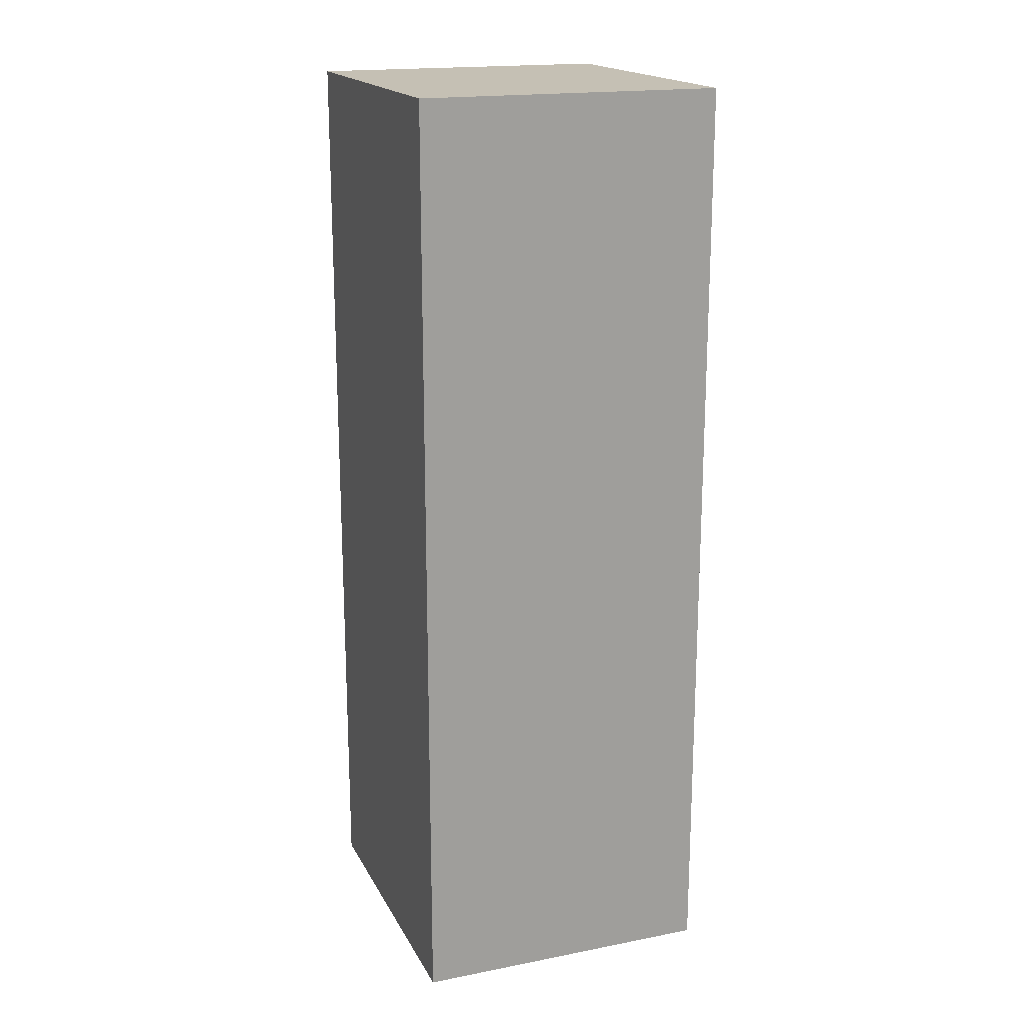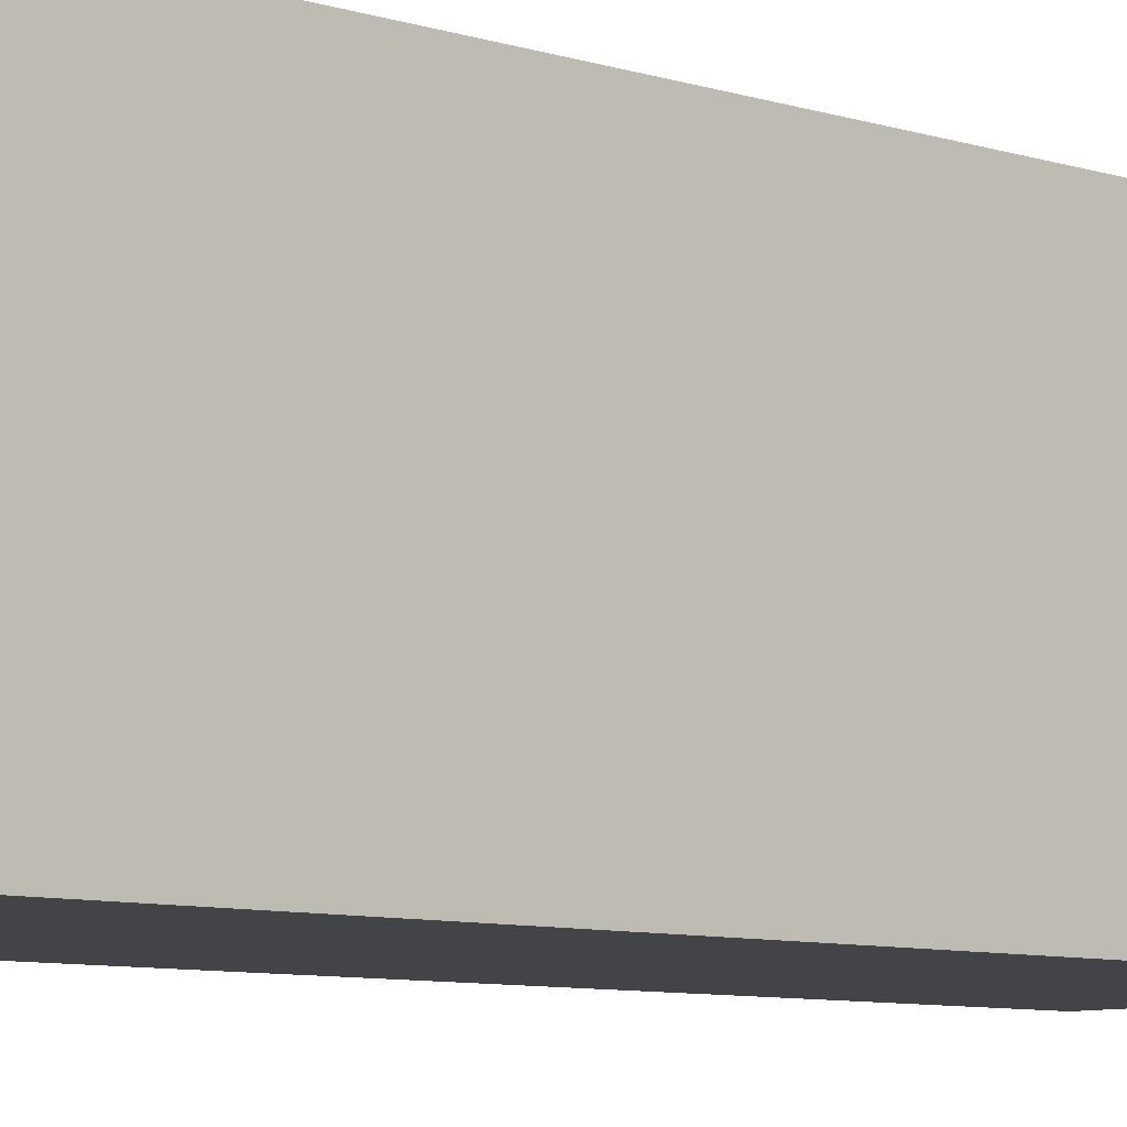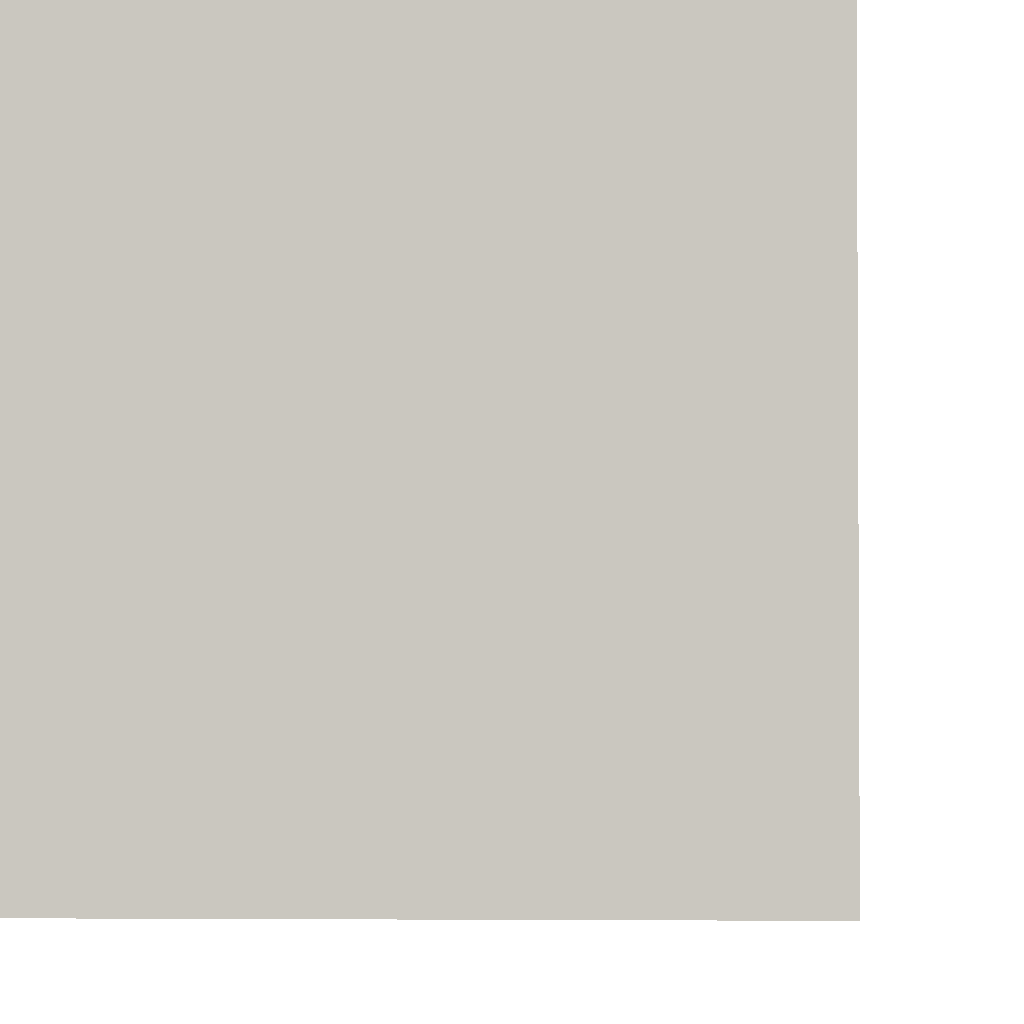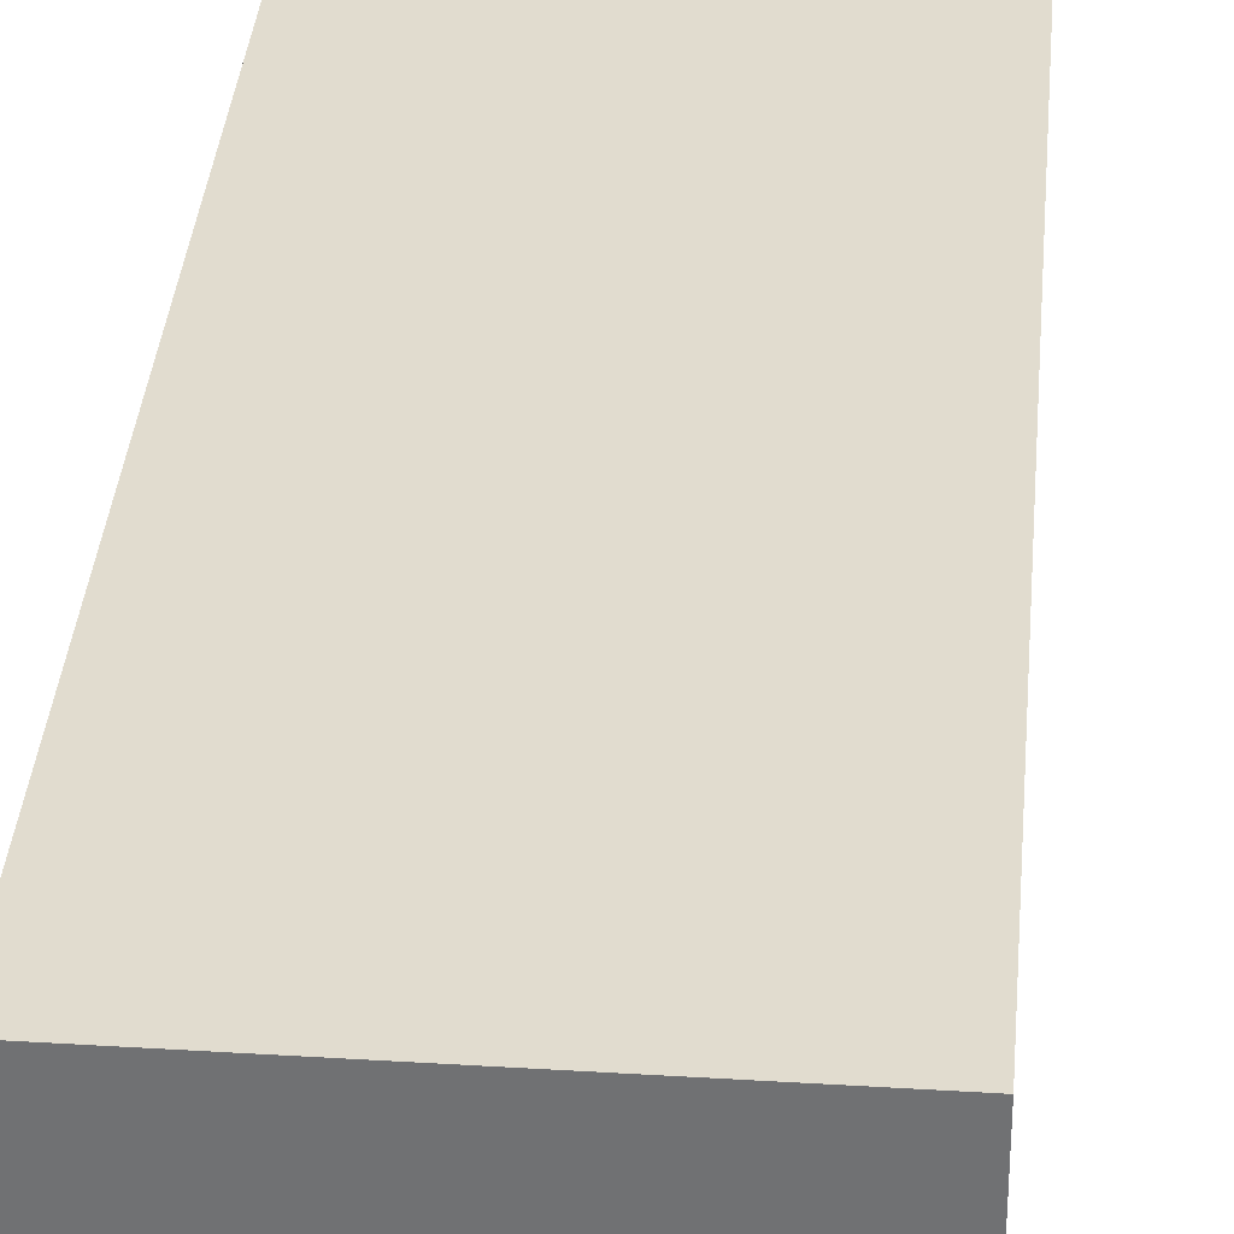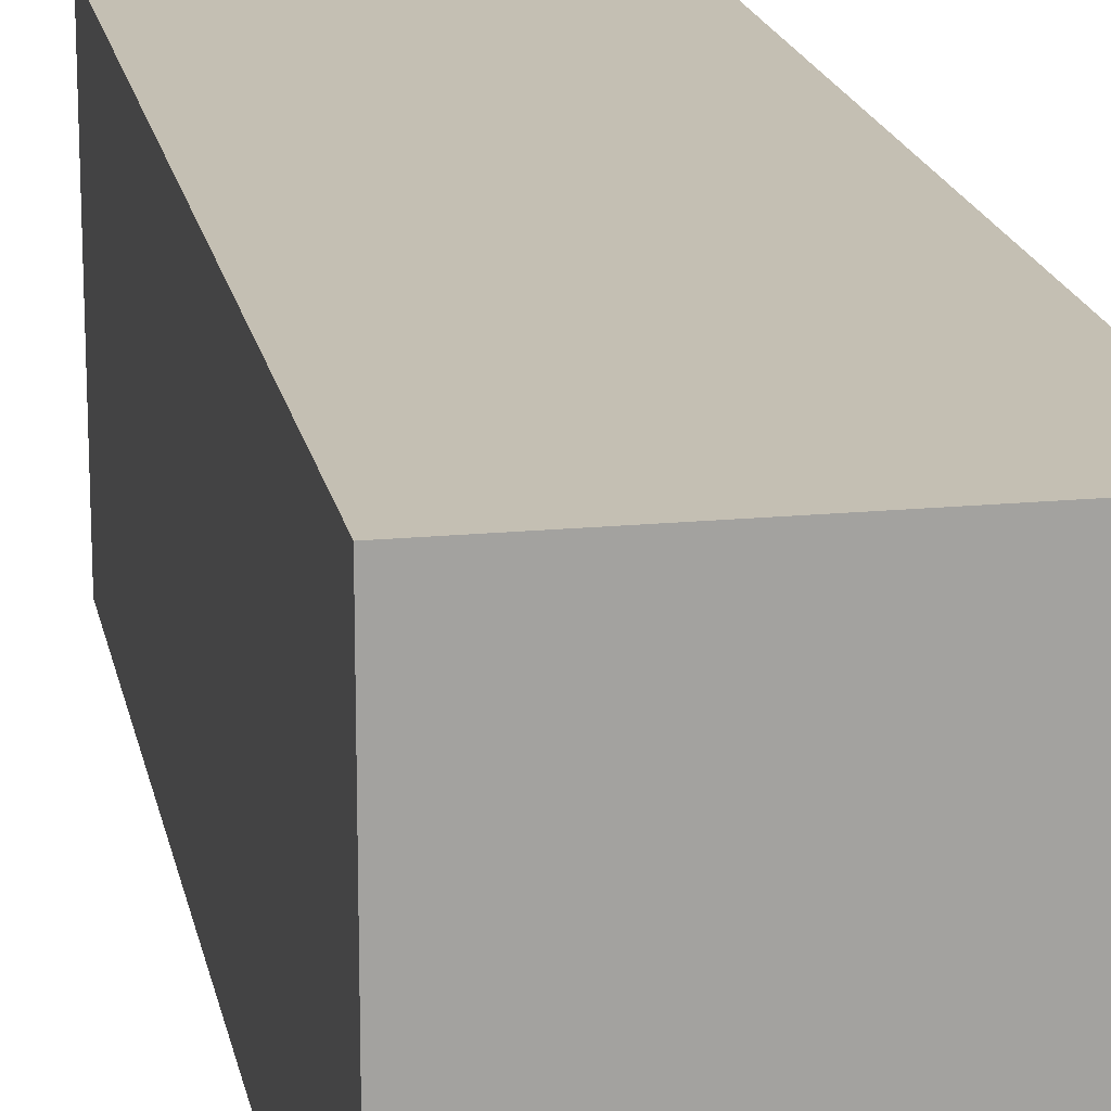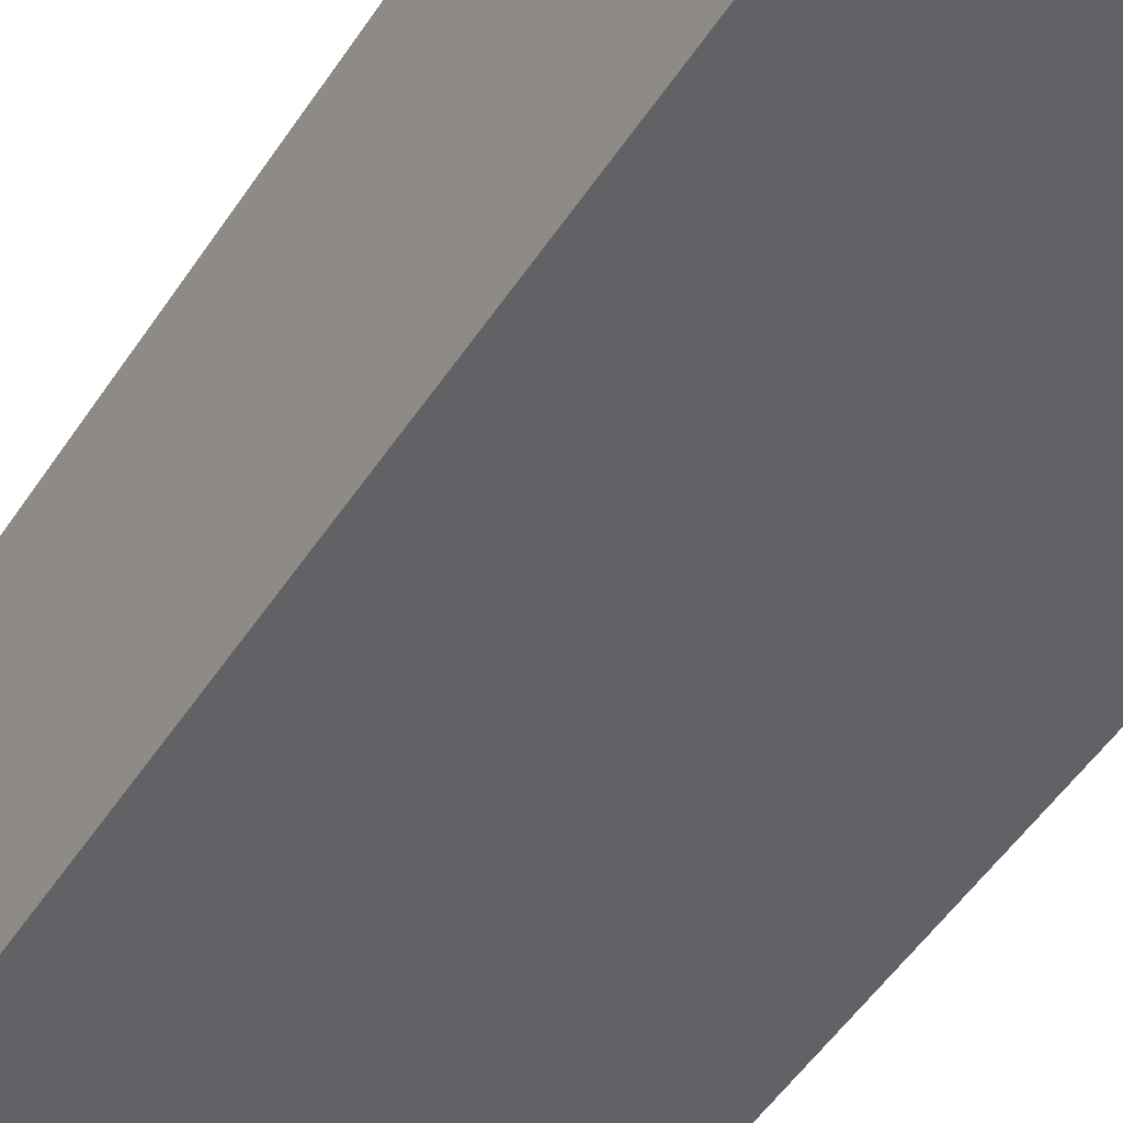
<metadata>
{"format":"obj","ext":"obj","renderer":"f3d","projection":"perspective","resolution":1024,"background":"white","views":[{"elev":18.3,"azim":159.5,"up":"+Y"},{"elev":-8.0,"azim":48.3,"up":"+Z"},{"elev":-2.7,"azim":4.0,"up":"+Z"},{"elev":34.2,"azim":-175.2,"up":"+Z"},{"elev":17.9,"azim":169.3,"up":"+Z"},{"elev":-50.5,"azim":147.9,"up":"+Z"}]}
</metadata>
<code>
g default
v 0.6089 1.452 0.2671
v 1.109 1.452 0.2671
v 0.6089 2.992 0.2671
v 1.109 2.992 0.2671
v 0.6089 2.992 -0.2671
v 1.109 2.992 -0.2671
v 0.6089 1.452 -0.2671
v 1.109 1.452 -0.2671
g pCube11
f 1 2 3
f 3 2 4
f 3 4 5
f 5 4 6
f 5 6 7
f 7 6 8
f 7 8 1
f 1 8 2
f 2 8 4
f 4 8 6
f 7 1 5
f 5 1 3

</code>
